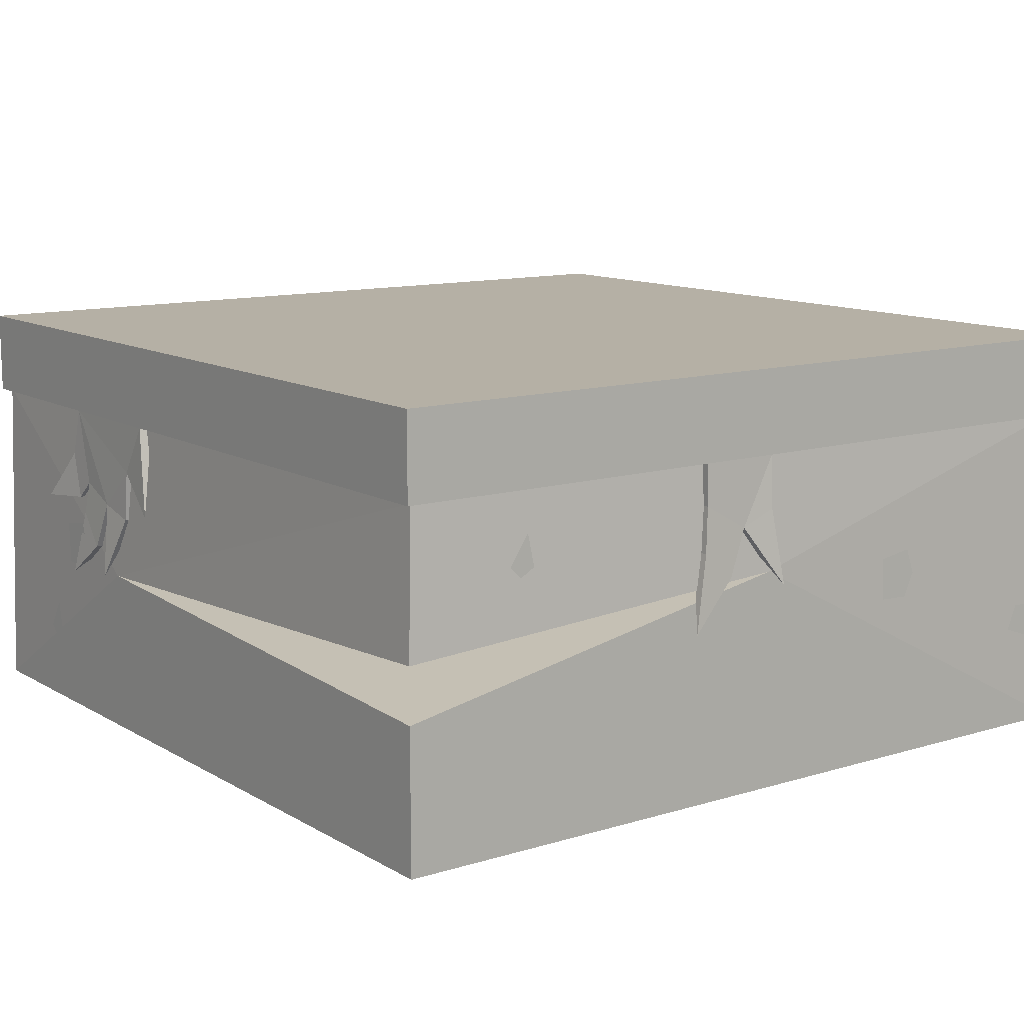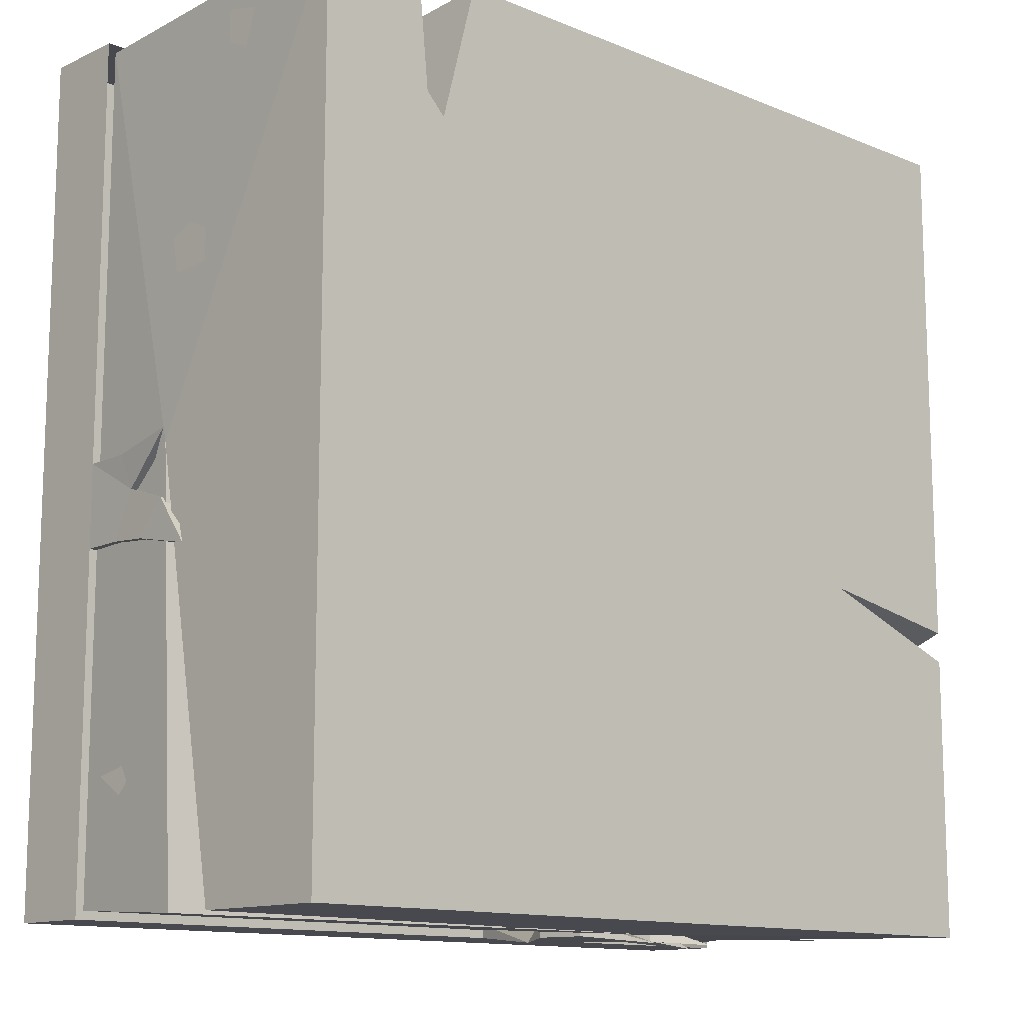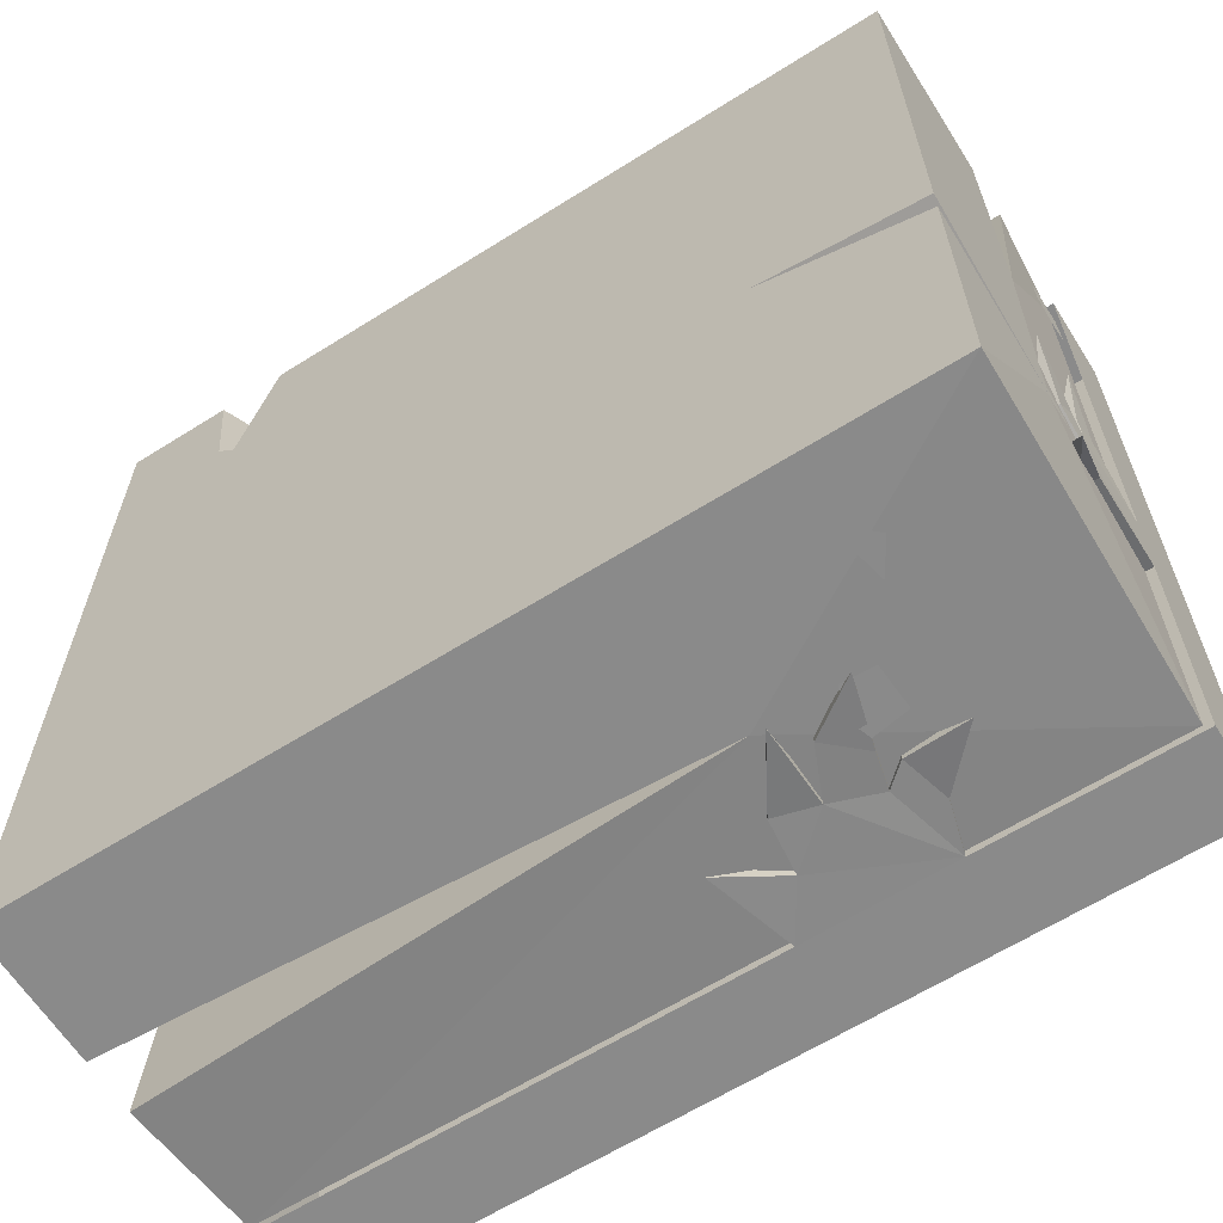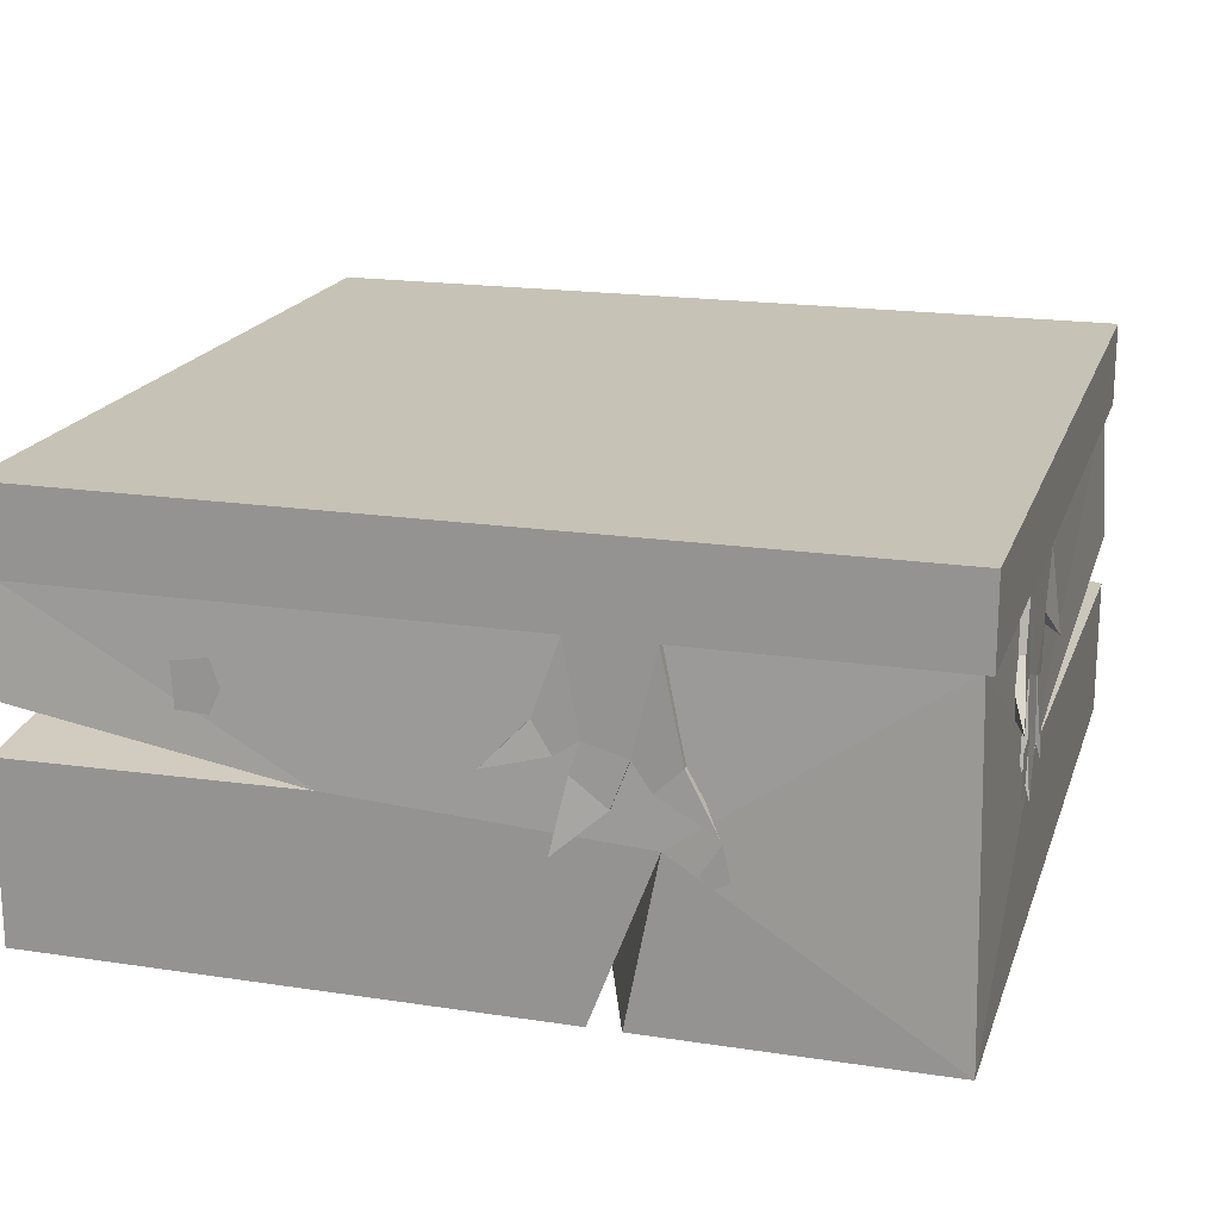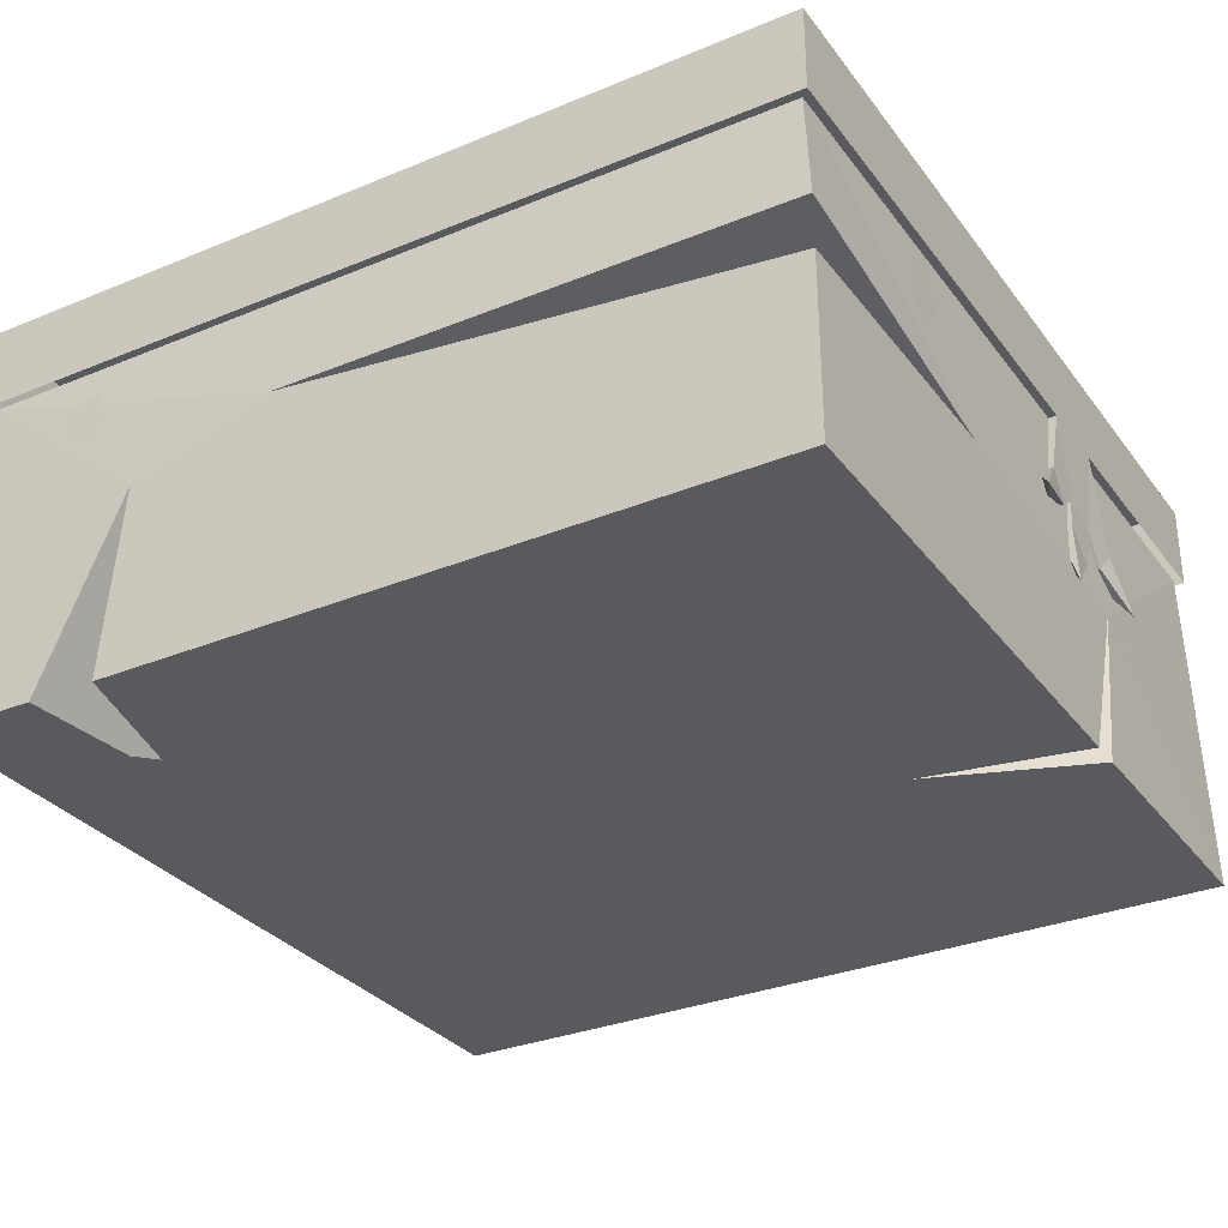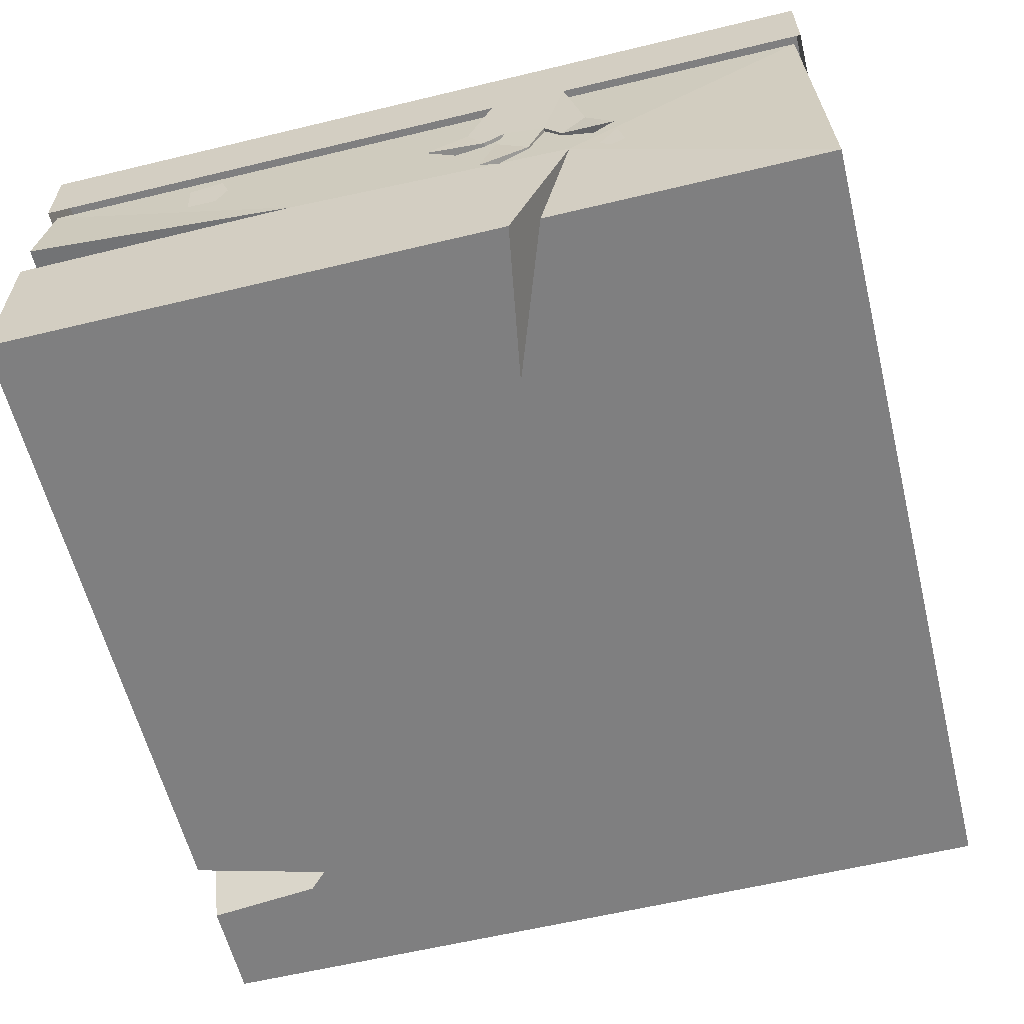
<metadata>
{"format":"obj","ext":"obj","renderer":"f3d","projection":"perspective","resolution":1024,"background":"white","views":[{"elev":11.7,"azim":-126.3,"up":"+Y"},{"elev":-12.6,"azim":-43.4,"up":"+Z"},{"elev":-63.5,"azim":32.4,"up":"+Z"},{"elev":18.9,"azim":106.1,"up":"+Y"},{"elev":-31.3,"azim":30.4,"up":"+Y"},{"elev":-59.9,"azim":103.9,"up":"+Y"}]}
</metadata>
<code>
o GroundGrass2_Cube.011
v 0.9806 -0.1996 -0.9806
v 0.9806 -0.1996 0.9806
v -0.9806 -0.1996 -0.9806
v -0.9806 -0.1996 0.9806
v 1 -1 1
v -0.7505 -1 1
v 1 -0.5771 1
v 1 -0.4506 1
v 1 -1 -1
v 1 -1 -0.2451
v -1 -0.5359 -1
v -1 -0.6641 -1
v 0 -1 1
v 0.3343 -0.6 -1
v -1 -0.4749 0
v -0.2114 -0.445 1
v 1 -1 0.3437
v 1 -0.5692 0.2999
v 0 -1 0
v 1 -1 -0.3188
v 0.6148 -1 -0.1792
v 1 -0.6116 -0.3939
v -0.5897 -1 1
v -0.5493 -0.5531 1
v -0.7064 -1 0.5617
v -1 -1 -1
v -1 -1 1
v -1 -0.2 -1
v 1 0 1
v -1 0 0
v 1 -0.2 1
v -1 0 1
v -1 -0.2 1
v 1 -0.2 0
v 1 0 -1
v 1 0 0
v 1 -0.2 -1
v -1 0 -1
v 0 0 1
v 0 0 0
v 0 -0.2 1
v 0 0 -1
v 0 -0.2 -1
v -1 -0.2 0
v 1 -0.2 -0.2006
v 1.022 -0.476 -0.04012
v 1.002 -0.372 -0.14
v 0.9613 -0.372 -0.14
v 0.9606 -0.4424 -0.1823
v 1.001 -0.4424 -0.1823
v 0.96 -0.4058 -0.2361
v 1.022 -0.6406 -0.1784
v 1 -0.4058 -0.2361
v 1.003 -0.4754 -0.2138
v 0.9623 -0.4754 -0.2138
v 0.9603 -0.5393 -0.294
v 1.001 -0.5393 -0.294
v 0.96 -0.4335 -0.3337
v 1 -0.4335 -0.3337
v 1 -0.2 -0.3875
v 1.022 -0.5603 -0.5104
v 1.004 -0.4378 -0.4388
v 0.9631 -0.4378 -0.4388
v 0.96 -0.4978 -0.3775
v 1 -0.4978 -0.3775
v 0.96 -0.2 -0.3875
v 0.5233 -0.2 -1
v 0.6707 -0.4397 -1.02
v 0.5563 -0.315 -1.001
v 0.5563 -0.315 -0.9607
v 0.5272 -0.4257 -0.9617
v 0.5272 -0.4257 -1.002
v 0.5424 -0.6225 -1.02
v 0.4977 -0.4628 -1.005
v 0.4977 -0.4628 -0.9636
v 0.4215 -0.5374 -0.9704
v 0.4215 -0.5374 -1.012
v 0.4775 -0.3811 -1
v 0.4775 -0.3811 -0.96
v 0.3711 -0.4211 -0.9665
v 0.3711 -0.4211 -1.003
v 0.369 -0.6065 -1.02
v 0.276 -0.4454 -0.9683
v 0.276 -0.4454 -1.001
v 0.2613 -0.3225 -0.9605
v 0.2613 -0.3225 -1.001
v 0.1311 -0.4144 -1.02
v 0.1837 -0.2 -1
v -1 -0.2 -0.1928
v -0.96 -0.1919 -0.1917
v -1.027 -0.585 -0.2405
v -1.009 -0.4053 -0.202
v -0.9676 -0.4053 -0.202
v -0.9647 -0.4712 -0.1218
v -1.006 -0.4712 -0.1218
v -1 -0.2984 -0.1917
v -0.96 -0.2984 -0.1917
v -0.9642 -0.3597 -0.08508
v -1.005 -0.3597 -0.08508
v -0.9625 -0.2 -0.005
v -1.027 -0.5048 0.02292
v -1.009 -0.3238 -0.00342
v -0.9681 -0.3238 -0.00342
v 0.1837 -0.2 -0.9684
v 0.5233 -0.2 -0.96
v 0.96 -0.2 -0.2006
v 0.206 -0.2 -0.9625
v 0.5839 -0.606 -1.01
v 0.5108 -0.609 -1.01
v 0.5894 -0.5054 -1.01
v 0.5063 -0.4912 -1.01
v 0.4846 -0.5522 -1.01
v 0.6706 -0.734 -1.01
v 0.7156 -0.8044 -1.01
v 0.6539 -0.8111 -1.01
v 0.6883 -0.8303 -1.01
v -0.2472 -0.7382 -1.01
v -0.1986 -0.7652 -1.01
v -0.2645 -0.8021 -1.01
v -0.2041 -0.8125 -1.01
v -1 -0.5973 0.3781
v -1 -0.6003 0.4512
v -1 -0.4967 0.3726
v -1 -0.4824 0.4558
v -1 -0.5435 0.4775
v -1.01 -0.2906 -0.7034
v -1.01 -0.361 -0.7485
v -1.01 -0.3677 -0.6868
v -1.01 -0.3869 -0.7212
v -1.01 -0.6802 0.9237
v -1.01 -0.68 0.848
v -1.01 -0.7674 0.9017
v -1.01 -0.7398 0.8232
v 1.01 -0.4271 0.5826
v 1.01 -0.4301 0.5095
v 1.01 -0.3264 0.5881
v 1.01 -0.3122 0.5049
v 1.01 -0.3732 0.4832
v 1.01 -0.5774 -0.5144
v 1.01 -0.6478 -0.4693
v 1.01 -0.6545 -0.531
v 1.01 -0.6737 -0.4967
v 1.01 -0.7382 -0.04724
v 1.01 -0.7652 0.001384
v 1.01 -0.8021 -0.06447
v 1.01 -0.8125 -0.004126
v -0.7303 -0.4108 1.01
v -0.6572 -0.4138 1.01
v -0.7358 -0.3102 1.01
v -0.6526 -0.2959 1.01
v -0.6309 -0.357 1.01
v -0.341 -0.6168 1.01
v -0.3861 -0.6872 1.01
v -0.3244 -0.6939 1.01
v -0.3588 -0.7131 1.01
v 0.4956 -0.768 1.01
v 0.447 -0.795 1.01
v 0.5129 -0.8319 1.01
v 0.4525 -0.8423 1.01
f 16 24 23 13
f 26 9 19 27
f 18 7 5 17
f 9 21 19
f 27 25 6
f 17 19 21
f 4 3 11 15
f 2 8 18
f 7 18 16
f 2 4 16 8
f 11 14 15
f 3 14 11
f 15 12 26 27
f 12 14 9 26
f 7 16 13 5
f 5 13 19 17
f 2 18 22 1
f 9 1 22
f 19 25 27
f 14 12 15
f 18 8 16
f 22 18 17 10
f 10 21 22
f 21 20 22
f 6 25 24
f 4 15 27
f 13 23 25 19
f 4 24 16
f 25 23 24
f 6 24 4 27
f 10 17 21
f 20 9 22
f 14 3 1
f 9 14 1
f 9 20 21
f 34 36 29 31
f 39 32 33 41
f 40 36 35 42
f 30 44 33 32
f 39 29 36 40
f 37 35 36 60
f 60 36 45
f 89 30 38 28
f 32 39 40 30
f 30 40 42 38
f 31 29 39 41
f 38 42 43 28
f 37 67 42 35
f 107 104 88 67 105
f 46 50 47
f 46 49 50
f 60 45 53 59
f 45 36 34
f 48 46 47
f 48 47 45 106
f 50 53 45 47
f 67 88 42
f 49 51 53 50
f 52 57 54
f 52 56 57
f 57 59 53 54
f 56 58 59 57
f 54 53 51 55
f 55 52 54
f 61 62 65
f 61 65 64
f 63 62 61
f 61 64 63
f 52 55 56
f 46 48 49
f 62 63 66 60
f 64 65 59 58
f 65 62 60 59
f 67 78 81
f 68 72 69
f 68 71 72
f 73 75 76
f 70 68 69
f 73 77 74
f 73 76 77
f 77 81 78 74
f 76 80 81 77
f 74 78 79 75
f 75 73 74
f 67 81 86
f 82 84 81
f 82 83 84
f 84 86 81
f 83 85 86 84
f 80 82 81
f 82 80 83
f 88 86 87
f 87 86 85
f 86 88 67
f 87 85 107 104
f 88 43 42
f 88 87 104
f 68 70 71
f 105 70 69 67
f 71 79 78 72
f 72 78 67 69
f 97 96 89 90
f 96 99 44 89
f 91 95 92
f 91 94 95
f 95 99 96 92
f 94 98 99 95
f 92 96 97 93
f 93 91 92
f 101 102 99
f 101 99 98
f 44 99 102
f 44 102 103 100
f 103 102 101
f 91 93 94
f 101 98 103
f 89 44 30
f 108 109 112 111
f 110 108 111
f 113 114 116 115
f 117 118 120 119
f 121 122 125 124
f 123 121 124
f 126 127 129 128
f 130 131 133 132
f 134 135 138 137
f 136 134 137
f 139 140 142 141
f 143 144 146 145
f 147 148 151 150
f 149 147 150
f 152 153 155 154
f 156 157 159 158

</code>
